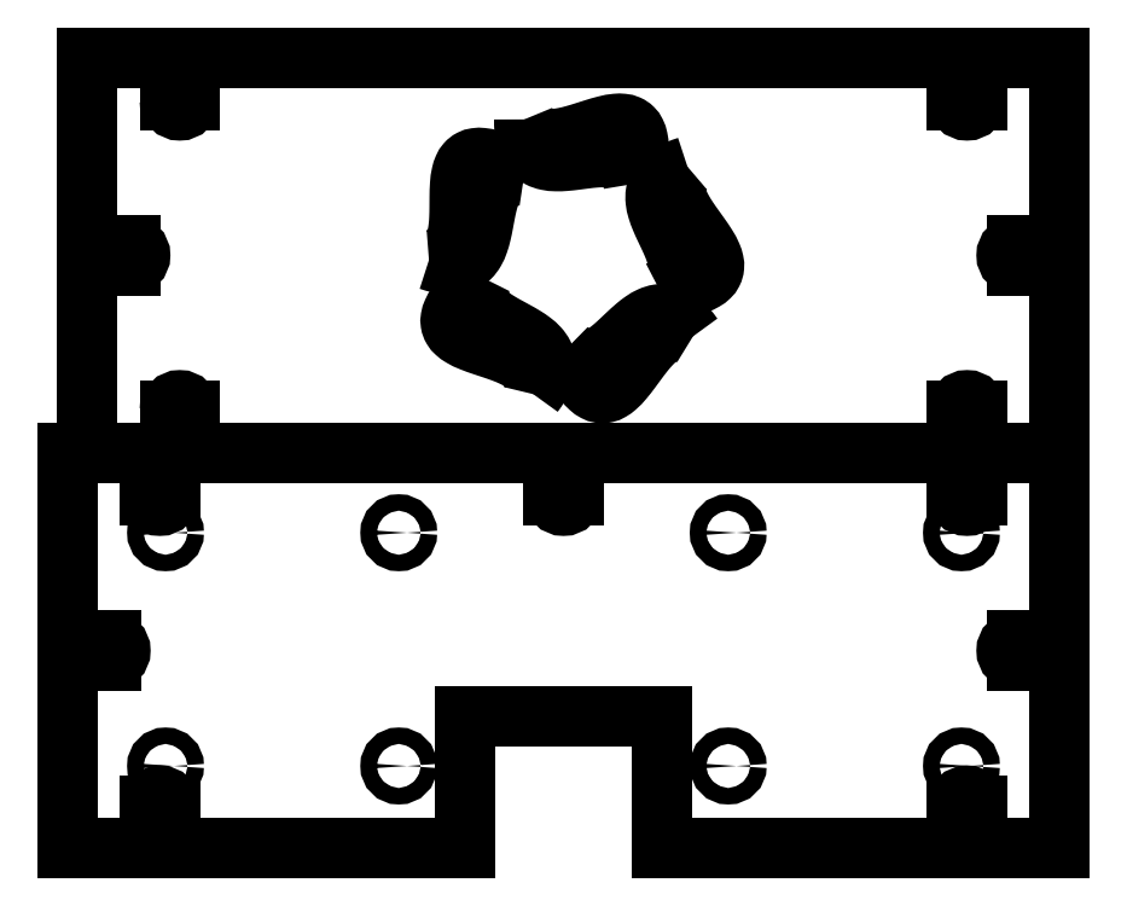
<metadata>
{"format":"dxf","ext":"dxf","renderer":"ezdxf+matplotlib","layout":"modelspace","background":"white","min_lineweight":24,"dpi":150}
</metadata>
<code>
0
SECTION
2
ENTITIES
0
CIRCLE
8
0
10
264.8
20
-361.3
30
0
40
2.5
0
CIRCLE
8
0
10
264.8
20
-290.5
30
0
40
2.5
0
CIRCLE
8
0
10
194
20
-290.5
30
0
40
2.5
0
CIRCLE
8
0
10
194
20
-361.3
30
0
40
2.5
0
CIRCLE
8
0
10
23.25
20
-361.3
30
0
40
2.5
0
CIRCLE
8
0
10
23.25
20
-290.5
30
0
40
2.5
0
CIRCLE
8
0
10
94.05
20
-290.5
30
0
40
2.5
0
CIRCLE
8
0
10
94.05
20
-361.3
30
0
40
2.5
0
SPLINE
8
0
210
0
220
0
230
1
70
     8
71
     3
72
    27
73
    23
74
     0
42
1e-08
43
1e-08
40
0
40
0
40
0
40
0
40
0.08556
40
0.1558
40
0.2125
40
0.2575
40
0.2933
40
0.323
40
0.3536
40
0.3855
40
0.4212
40
0.4829
40
0.5523
40
0.6109
40
0.6698
40
0.7269
40
0.7807
40
0.8303
40
0.8692
40
0.908
40
0.9502
40
1
40
1
40
1
40
1
10
132.1
20
-182.2
30
0
10
130.8
20
-181.4
30
0
10
128.3
20
-180
30
0
10
124.9
20
-178.3
30
0
10
122
20
-177.3
30
0
10
119.6
20
-176.7
30
0
10
117.6
20
-176.7
30
0
10
115.9
20
-177.2
30
0
10
114.5
20
-178.3
30
0
10
113.6
20
-179.8
30
0
10
112.9
20
-182
30
0
10
112.6
20
-185
30
0
10
112.5
20
-188.4
30
0
10
112.5
20
-191.8
30
0
10
112.5
20
-194.9
30
0
10
112.3
20
-198
30
0
10
111.8
20
-200.8
30
0
10
110.9
20
-203.3
30
0
10
109.6
20
-205.2
30
0
10
108
20
-206.6
30
0
10
105.8
20
-207.5
30
0
10
104.1
20
-207.7
30
0
10
103.2
20
-207.7
30
0
0
SPLINE
8
0
210
0
220
0
230
1
70
     8
71
     3
72
    26
73
    22
74
     0
42
1e-08
43
1e-08
40
0
40
0
40
0
40
0
40
0.06637
40
0.1221
40
0.1692
40
0.2098
40
0.2465
40
0.2816
40
0.3355
40
0.3933
40
0.4555
40
0.5208
40
0.587
40
0.6506
40
0.7109
40
0.7666
40
0.8182
40
0.8566
40
0.8973
40
0.9439
40
1
40
1
40
1
40
1
10
103.2
20
-207.7
30
0
10
104.2
20
-208.1
30
0
10
106
20
-208.6
30
0
10
108.6
20
-209.1
30
0
10
110.8
20
-209.1
30
0
10
112.7
20
-208.8
30
0
10
114.3
20
-208
30
0
10
115.9
20
-206.8
30
0
10
117.2
20
-204.9
30
0
10
118.3
20
-202.5
30
0
10
119.1
20
-199.7
30
0
10
119.7
20
-196.7
30
0
10
120.2
20
-193.8
30
0
10
120.8
20
-190.9
30
0
10
121.5
20
-188.2
30
0
10
122.6
20
-185.8
30
0
10
123.9
20
-184
30
0
10
125.6
20
-182.7
30
0
10
127.4
20
-182
30
0
10
129.6
20
-181.8
30
0
10
131.2
20
-182.1
30
0
10
132.1
20
-182.2
30
0
0
SPLINE
8
0
210
0
220
0
230
1
70
     8
71
     3
72
    26
73
    22
74
     0
42
1e-08
43
1e-08
40
0
40
0
40
0
40
0
40
0.06637
40
0.1221
40
0.1692
40
0.2098
40
0.2465
40
0.2816
40
0.3355
40
0.3933
40
0.4555
40
0.5208
40
0.587
40
0.6506
40
0.7109
40
0.7666
40
0.8182
40
0.8566
40
0.8973
40
0.9439
40
1
40
1
40
1
40
1
10
132.1
20
-165.1
30
0
10
132.1
20
-166.1
30
0
10
132.1
20
-168
30
0
10
132.5
20
-170.6
30
0
10
133.2
20
-172.7
30
0
10
134.1
20
-174.4
30
0
10
135.3
20
-175.7
30
0
10
136.9
20
-176.8
30
0
10
139.1
20
-177.5
30
0
10
141.8
20
-177.8
30
0
10
144.7
20
-177.7
30
0
10
147.7
20
-177.3
30
0
10
150.7
20
-176.9
30
0
10
153.6
20
-176.6
30
0
10
156.4
20
-176.4
30
0
10
159
20
-176.7
30
0
10
161.2
20
-177.4
30
0
10
162.8
20
-178.6
30
0
10
164.1
20
-180.1
30
0
10
165
20
-182.2
30
0
10
165.2
20
-183.8
30
0
10
165.4
20
-184.6
30
0
0
SPLINE
8
0
210
0
220
0
230
1
70
     8
71
     3
72
    27
73
    23
74
     0
42
1e-08
43
1e-08
40
0
40
0
40
0
40
0
40
0.08556
40
0.1558
40
0.2125
40
0.2575
40
0.2933
40
0.323
40
0.3536
40
0.3855
40
0.4212
40
0.4829
40
0.5523
40
0.6109
40
0.6698
40
0.7269
40
0.7807
40
0.8303
40
0.8692
40
0.908
40
0.9502
40
1
40
1
40
1
40
1
10
165.4
20
-184.6
30
0
10
165.7
20
-183.1
30
0
10
166.3
20
-180.4
30
0
10
166.8
20
-176.6
30
0
10
166.9
20
-173.5
30
0
10
166.7
20
-171
30
0
10
166.1
20
-169.1
30
0
10
165.1
20
-167.7
30
0
10
163.7
20
-166.7
30
0
10
161.9
20
-166.3
30
0
10
159.6
20
-166.4
30
0
10
156.6
20
-167
30
0
10
153.4
20
-168
30
0
10
150.2
20
-169
30
0
10
147.2
20
-169.9
30
0
10
144.2
20
-170.6
30
0
10
141.3
20
-171.1
30
0
10
138.8
20
-171
30
0
10
136.5
20
-170.4
30
0
10
134.7
20
-169.2
30
0
10
133.1
20
-167.4
30
0
10
132.5
20
-165.9
30
0
10
132.1
20
-165.1
30
0
0
SPLINE
8
0
210
0
220
0
230
1
70
     8
71
     3
72
    26
73
    22
74
     0
42
1e-08
43
1e-08
40
0
40
0
40
0
40
0
40
0.06637
40
0.1221
40
0.1692
40
0.2098
40
0.2465
40
0.2816
40
0.3355
40
0.3933
40
0.4555
40
0.5208
40
0.587
40
0.6506
40
0.7109
40
0.7666
40
0.8182
40
0.8566
40
0.8973
40
0.9439
40
1
40
1
40
1
40
1
10
181.7
20
-179.4
30
0
10
180.7
20
-179.7
30
0
10
178.9
20
-180.3
30
0
10
176.5
20
-181.5
30
0
10
174.7
20
-182.7
30
0
10
173.4
20
-184.2
30
0
10
172.5
20
-185.7
30
0
10
172
20
-187.6
30
0
10
172
20
-189.9
30
0
10
172.6
20
-192.5
30
0
10
173.6
20
-195.2
30
0
10
174.8
20
-197.9
30
0
10
176.1
20
-200.7
30
0
10
177.4
20
-203.4
30
0
10
178.3
20
-206
30
0
10
178.9
20
-208.5
30
0
10
178.9
20
-210.8
30
0
10
178.3
20
-212.8
30
0
10
177.2
20
-214.4
30
0
10
175.5
20
-215.9
30
0
10
174.1
20
-216.6
30
0
10
173.3
20
-217
30
0
0
SPLINE
8
0
210
0
220
0
230
1
70
     8
71
     3
72
    27
73
    23
74
     0
42
1e-08
43
1e-08
40
0
40
0
40
0
40
0
40
0.08556
40
0.1558
40
0.2125
40
0.2575
40
0.2933
40
0.323
40
0.3536
40
0.3855
40
0.4212
40
0.4829
40
0.5523
40
0.6109
40
0.6698
40
0.7269
40
0.7807
40
0.8303
40
0.8692
40
0.908
40
0.9502
40
1
40
1
40
1
40
1
10
173.3
20
-217
30
0
10
174.9
20
-216.9
30
0
10
177.6
20
-216.6
30
0
10
181.4
20
-215.9
30
0
10
184.4
20
-215.1
30
0
10
186.7
20
-214.1
30
0
10
188.3
20
-212.9
30
0
10
189.4
20
-211.5
30
0
10
189.8
20
-209.9
30
0
10
189.7
20
-208.1
30
0
10
188.9
20
-205.9
30
0
10
187.4
20
-203.3
30
0
10
185.5
20
-200.5
30
0
10
183.5
20
-197.7
30
0
10
181.7
20
-195.2
30
0
10
180.1
20
-192.6
30
0
10
178.8
20
-190
30
0
10
178.1
20
-187.5
30
0
10
178
20
-185.2
30
0
10
178.5
20
-183.1
30
0
10
179.7
20
-181
30
0
10
181
20
-180
30
0
10
181.7
20
-179.4
30
0
0
SPLINE
8
0
210
0
220
0
230
1
70
     8
71
     3
72
    26
73
    22
74
     0
42
1e-08
43
1e-08
40
0
40
0
40
0
40
0
40
0.06637
40
0.1221
40
0.1692
40
0.2098
40
0.2465
40
0.2816
40
0.3355
40
0.3933
40
0.4555
40
0.5208
40
0.587
40
0.6506
40
0.7109
40
0.7666
40
0.8182
40
0.8566
40
0.8973
40
0.9439
40
1
40
1
40
1
40
1
10
183.4
20
-230.9
30
0
10
182.8
20
-230.1
30
0
10
181.6
20
-228.6
30
0
10
179.8
20
-226.7
30
0
10
178
20
-225.3
30
0
10
176.3
20
-224.5
30
0
10
174.5
20
-224.1
30
0
10
172.6
20
-224.2
30
0
10
170.4
20
-224.9
30
0
10
168
20
-226.3
30
0
10
165.8
20
-228.1
30
0
10
163.6
20
-230.1
30
0
10
161.4
20
-232.2
30
0
10
159.2
20
-234.2
30
0
10
157
20
-236
30
0
10
154.8
20
-237.3
30
0
10
152.6
20
-238
30
0
10
150.6
20
-238
30
0
10
148.7
20
-237.5
30
0
10
146.7
20
-236.3
30
0
10
145.6
20
-235.2
30
0
10
145
20
-234.6
30
0
0
SPLINE
8
0
210
0
220
0
230
1
70
     8
71
     3
72
    27
73
    23
74
     0
42
1e-08
43
1e-08
40
0
40
0
40
0
40
0
40
0.08556
40
0.1558
40
0.2125
40
0.2575
40
0.2933
40
0.323
40
0.3536
40
0.3855
40
0.4212
40
0.4829
40
0.5523
40
0.6109
40
0.6698
40
0.7269
40
0.7807
40
0.8303
40
0.8692
40
0.908
40
0.9502
40
1
40
1
40
1
40
1
10
145
20
-234.6
30
0
10
145.6
20
-236
30
0
10
146.7
20
-238.6
30
0
10
148.5
20
-242
30
0
10
150.3
20
-244.5
30
0
10
151.9
20
-246.4
30
0
10
153.5
20
-247.6
30
0
10
155.2
20
-248.2
30
0
10
156.9
20
-248.1
30
0
10
158.5
20
-247.4
30
0
10
160.4
20
-246
30
0
10
162.4
20
-243.8
30
0
10
164.5
20
-241.1
30
0
10
166.5
20
-238.3
30
0
10
168.3
20
-235.8
30
0
10
170.3
20
-233.5
30
0
10
172.4
20
-231.5
30
0
10
174.5
20
-230
30
0
10
176.7
20
-229.2
30
0
10
178.8
20
-229
30
0
10
181.2
20
-229.6
30
0
10
182.6
20
-230.4
30
0
10
183.4
20
-230.9
30
0
0
SPLINE
8
0
210
0
220
0
230
1
70
     8
71
     3
72
    26
73
    22
74
     0
42
1e-08
43
1e-08
40
0
40
0
40
0
40
0
40
0.06637
40
0.1221
40
0.1692
40
0.2098
40
0.2465
40
0.2816
40
0.3355
40
0.3933
40
0.4555
40
0.5208
40
0.587
40
0.6506
40
0.7109
40
0.7666
40
0.8182
40
0.8566
40
0.8973
40
0.9439
40
1
40
1
40
1
40
1
10
134.9
20
-248.4
30
0
10
135.5
20
-247.6
30
0
10
136.6
20
-246.1
30
0
10
137.8
20
-243.7
30
0
10
138.5
20
-241.6
30
0
10
138.8
20
-239.7
30
0
10
138.6
20
-238
30
0
10
137.9
20
-236.1
30
0
10
136.5
20
-234.2
30
0
10
134.5
20
-232.5
30
0
10
132.1
20
-230.9
30
0
10
129.5
20
-229.4
30
0
10
126.8
20
-228
30
0
10
124.3
20
-226.5
30
0
10
121.9
20
-225
30
0
10
120
20
-223.3
30
0
10
118.6
20
-221.4
30
0
10
118
20
-219.5
30
0
10
117.9
20
-217.5
30
0
10
118.4
20
-215.3
30
0
10
119.1
20
-213.9
30
0
10
119.5
20
-213.1
30
0
0
SPLINE
8
0
210
0
220
0
230
1
70
     8
71
     3
72
    27
73
    23
74
     0
42
1e-08
43
1e-08
40
0
40
0
40
0
40
0
40
0.08556
40
0.1558
40
0.2125
40
0.2575
40
0.2933
40
0.323
40
0.3536
40
0.3855
40
0.4212
40
0.4829
40
0.5523
40
0.6109
40
0.6698
40
0.7269
40
0.7807
40
0.8303
40
0.8692
40
0.908
40
0.9502
40
1
40
1
40
1
40
1
10
119.5
20
-213.1
30
0
10
118.3
20
-214.1
30
0
10
116.2
20
-216
30
0
10
113.6
20
-218.7
30
0
10
111.7
20
-221.2
30
0
10
110.4
20
-223.3
30
0
10
109.8
20
-225.2
30
0
10
109.7
20
-227
30
0
10
110.3
20
-228.6
30
0
10
111.5
20
-229.9
30
0
10
113.4
20
-231.2
30
0
10
116.2
20
-232.5
30
0
10
119.4
20
-233.6
30
0
10
122.6
20
-234.7
30
0
10
125.6
20
-235.7
30
0
10
128.4
20
-236.8
30
0
10
130.9
20
-238.2
30
0
10
133
20
-239.7
30
0
10
134.4
20
-241.5
30
0
10
135.3
20
-243.6
30
0
10
135.5
20
-246
30
0
10
135.1
20
-247.6
30
0
10
134.9
20
-248.4
30
0
0
LINE
8
0
10
114
20
-346.3
30
0
11
174
21
-346.3
31
0
0
LINE
8
0
10
114
20
-386.3
30
0
11
114
21
-346.3
31
0
0
LINE
8
0
10
-6.452
20
-329.3
30
0
11
6.548
21
-329.3
31
0
0
LINE
8
0
10
6.548
20
-323.3
30
0
11
-6.452
21
-323.3
31
0
0
LINE
8
0
10
-6.452
20
-323.3
30
0
11
-6.452
21
-266.3
31
0
0
LINE
8
0
10
18.55
20
-279.3
30
0
11
18.55
21
-266.3
31
0
0
LINE
8
0
10
24.55
20
-253.3
30
0
11
24.55
21
-279.3
31
0
0
LINE
8
0
10
141
20
-279.3
30
0
11
141
21
-266.3
31
0
0
LINE
8
0
10
147
20
-266.3
30
0
11
147
21
-279.3
31
0
0
LINE
8
0
10
263.5
20
-266.3
30
0
11
-6.452
21
-266.3
31
0
0
LINE
8
0
10
263.5
20
-253.3
30
0
11
263.5
21
-279.3
31
0
0
LINE
8
0
10
269.5
20
-253.3
30
0
11
269.5
21
-279.3
31
0
0
LINE
8
0
10
269.5
20
-266.3
30
0
11
294.5
21
-266.3
31
0
0
LINE
8
0
10
294.5
20
-209.3
30
0
11
294.5
21
-323.3
31
0
0
LINE
8
0
10
294.5
20
-323.3
30
0
11
281.5
21
-323.3
31
0
0
LINE
8
0
10
281.5
20
-329.3
30
0
11
294.5
21
-329.3
31
0
0
LINE
8
0
10
294.5
20
-386.3
30
0
11
269.5
21
-386.3
31
0
0
LINE
8
0
10
263.5
20
-373.3
30
0
11
263.5
21
-386.3
31
0
0
LINE
8
0
10
-6.452
20
-386.3
30
0
11
-6.452
21
-329.3
31
0
0
LINE
8
0
10
114
20
-386.3
30
0
11
24.55
21
-386.3
31
0
0
LINE
8
0
10
269.5
20
-386.3
30
0
11
269.5
21
-373.3
31
0
0
LINE
8
0
10
174
20
-386.3
30
0
11
174
21
-346.3
31
0
0
LINE
8
0
10
24.55
20
-386.3
30
0
11
24.55
21
-373.3
31
0
0
LINE
8
0
10
18.55
20
-373.3
30
0
11
18.55
21
-386.3
31
0
0
LINE
8
0
10
18.55
20
-386.3
30
0
11
-6.452
21
-386.3
31
0
0
LINE
8
0
10
294.5
20
-329.3
30
0
11
294.5
21
-386.3
31
0
0
LINE
8
0
10
263.5
20
-386.3
30
0
11
174
21
-386.3
31
0
0
LINE
8
0
10
-0.452
20
-209.3
30
0
11
12.55
21
-209.3
31
0
0
LINE
8
0
10
12.55
20
-203.3
30
0
11
-0.452
21
-203.3
31
0
0
LINE
8
0
10
-0.452
20
-203.3
30
0
11
-0.452
21
-146.3
31
0
0
LINE
8
0
10
-0.452
20
-146.3
30
0
11
24.55
21
-146.3
31
0
0
LINE
8
0
10
24.55
20
-146.3
30
0
11
24.55
21
-159.3
31
0
0
LINE
8
0
10
30.55
20
-159.3
30
0
11
30.55
21
-146.3
31
0
0
LINE
8
0
10
30.55
20
-146.3
30
0
11
263.5
21
-146.3
31
0
0
LINE
8
0
10
263.5
20
-146.3
30
0
11
263.5
21
-159.3
31
0
0
LINE
8
0
10
269.5
20
-159.3
30
0
11
269.5
21
-146.3
31
0
0
LINE
8
0
10
269.5
20
-146.3
30
0
11
294.5
21
-146.3
31
0
0
LINE
8
0
10
294.5
20
-146.3
30
0
11
294.5
21
-203.3
31
0
0
LINE
8
0
10
294.5
20
-203.3
30
0
11
281.5
21
-203.3
31
0
0
LINE
8
0
10
281.5
20
-209.3
30
0
11
294.5
21
-209.3
31
0
0
LINE
8
0
10
30.55
20
-266.3
30
0
11
30.55
21
-253.3
31
0
0
LINE
8
0
10
-0.452
20
-266.3
30
0
11
-0.452
21
-209.3
31
0
0
ARC
8
0
10
21.55
20
-373.3
30
0
40
3
50
0
51
180
0
ARC
8
0
10
6.548
20
-326.3
30
0
40
3
50
270
51
90
0
ARC
8
0
10
21.55
20
-279.3
30
0
40
3
50
180
51
0
0
ARC
8
0
10
144
20
-279.3
30
0
40
3
50
180
51
0
0
ARC
8
0
10
266.5
20
-279.3
30
0
40
3
50
180
51
0
0
ARC
8
0
10
281.5
20
-326.3
30
0
40
3
50
90
51
270
0
ARC
8
0
10
266.5
20
-373.3
30
0
40
3
50
0
51
180
0
ARC
8
0
10
266.5
20
-253.3
30
0
40
3
50
0
51
180
0
ARC
8
0
10
27.55
20
-253.3
30
0
40
3
50
0
51
180
0
ARC
8
0
10
12.55
20
-206.3
30
0
40
3
50
270
51
90
0
ARC
8
0
10
27.55
20
-159.3
30
0
40
3
50
180
51
0
0
ARC
8
0
10
266.5
20
-159.3
30
0
40
3
50
180
51
0
0
ARC
8
0
10
281.5
20
-206.3
30
0
40
3
50
90
51
270
0
ENDSEC
0
EOF

</code>
